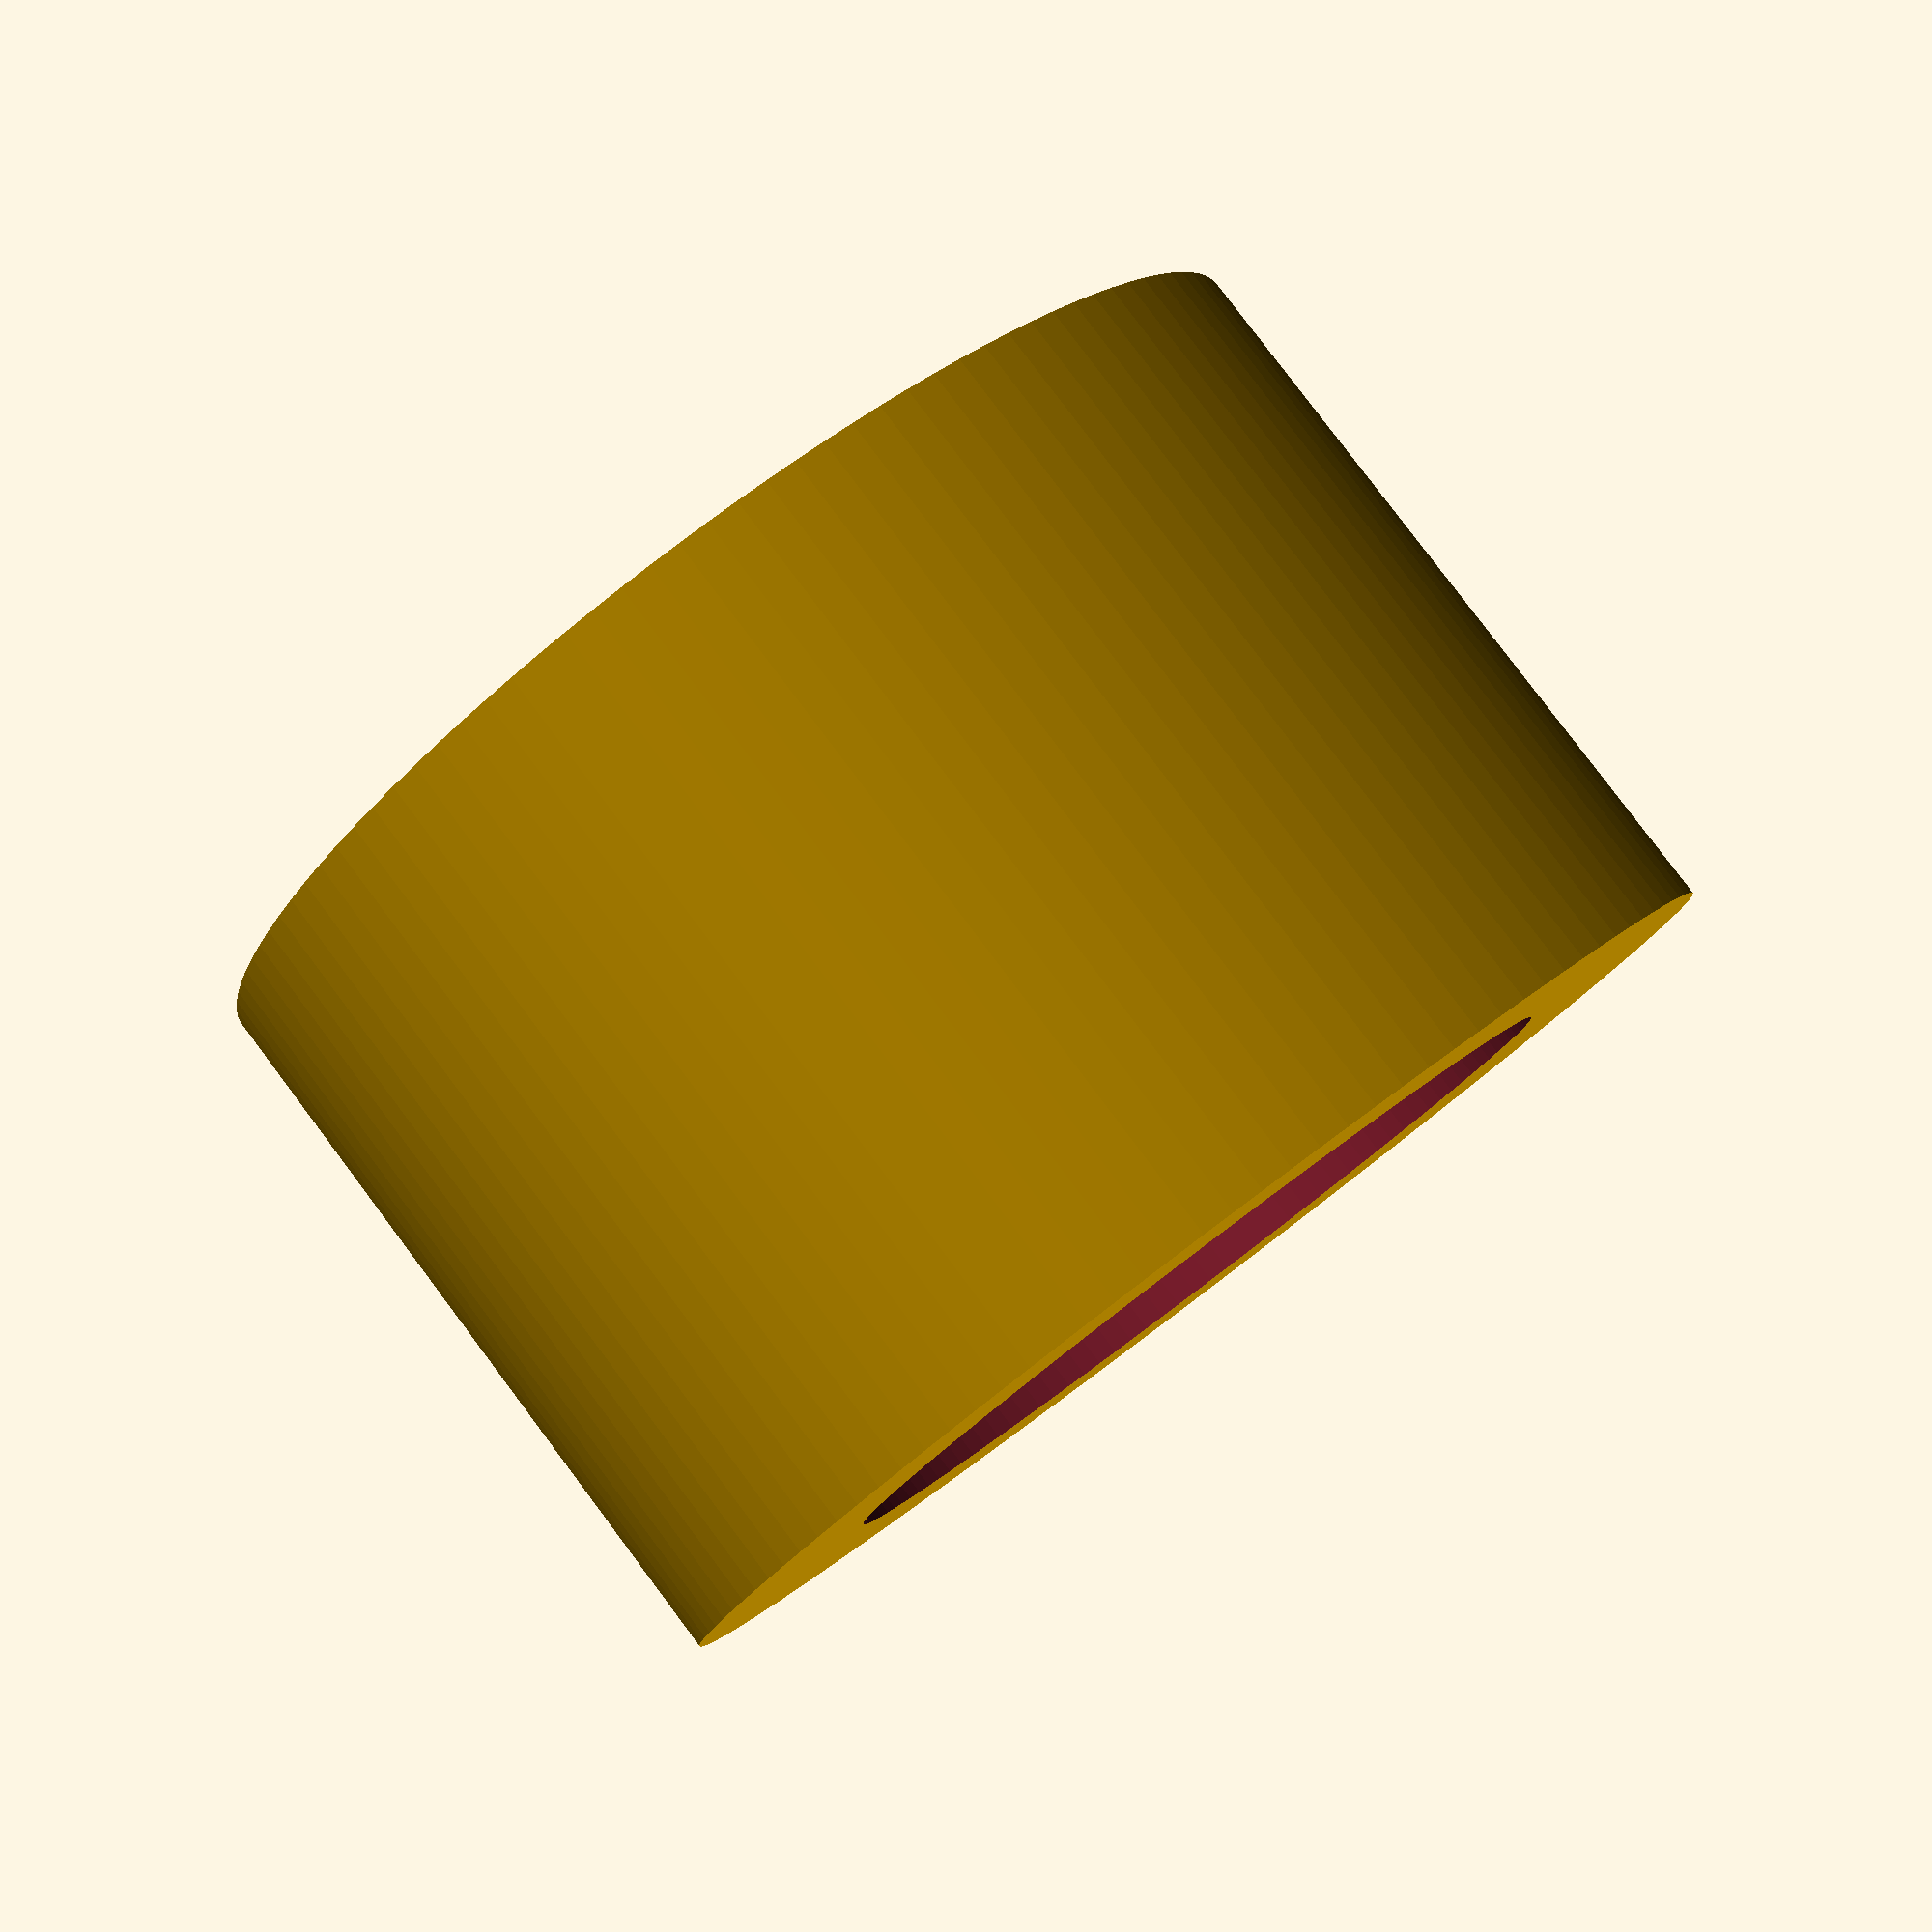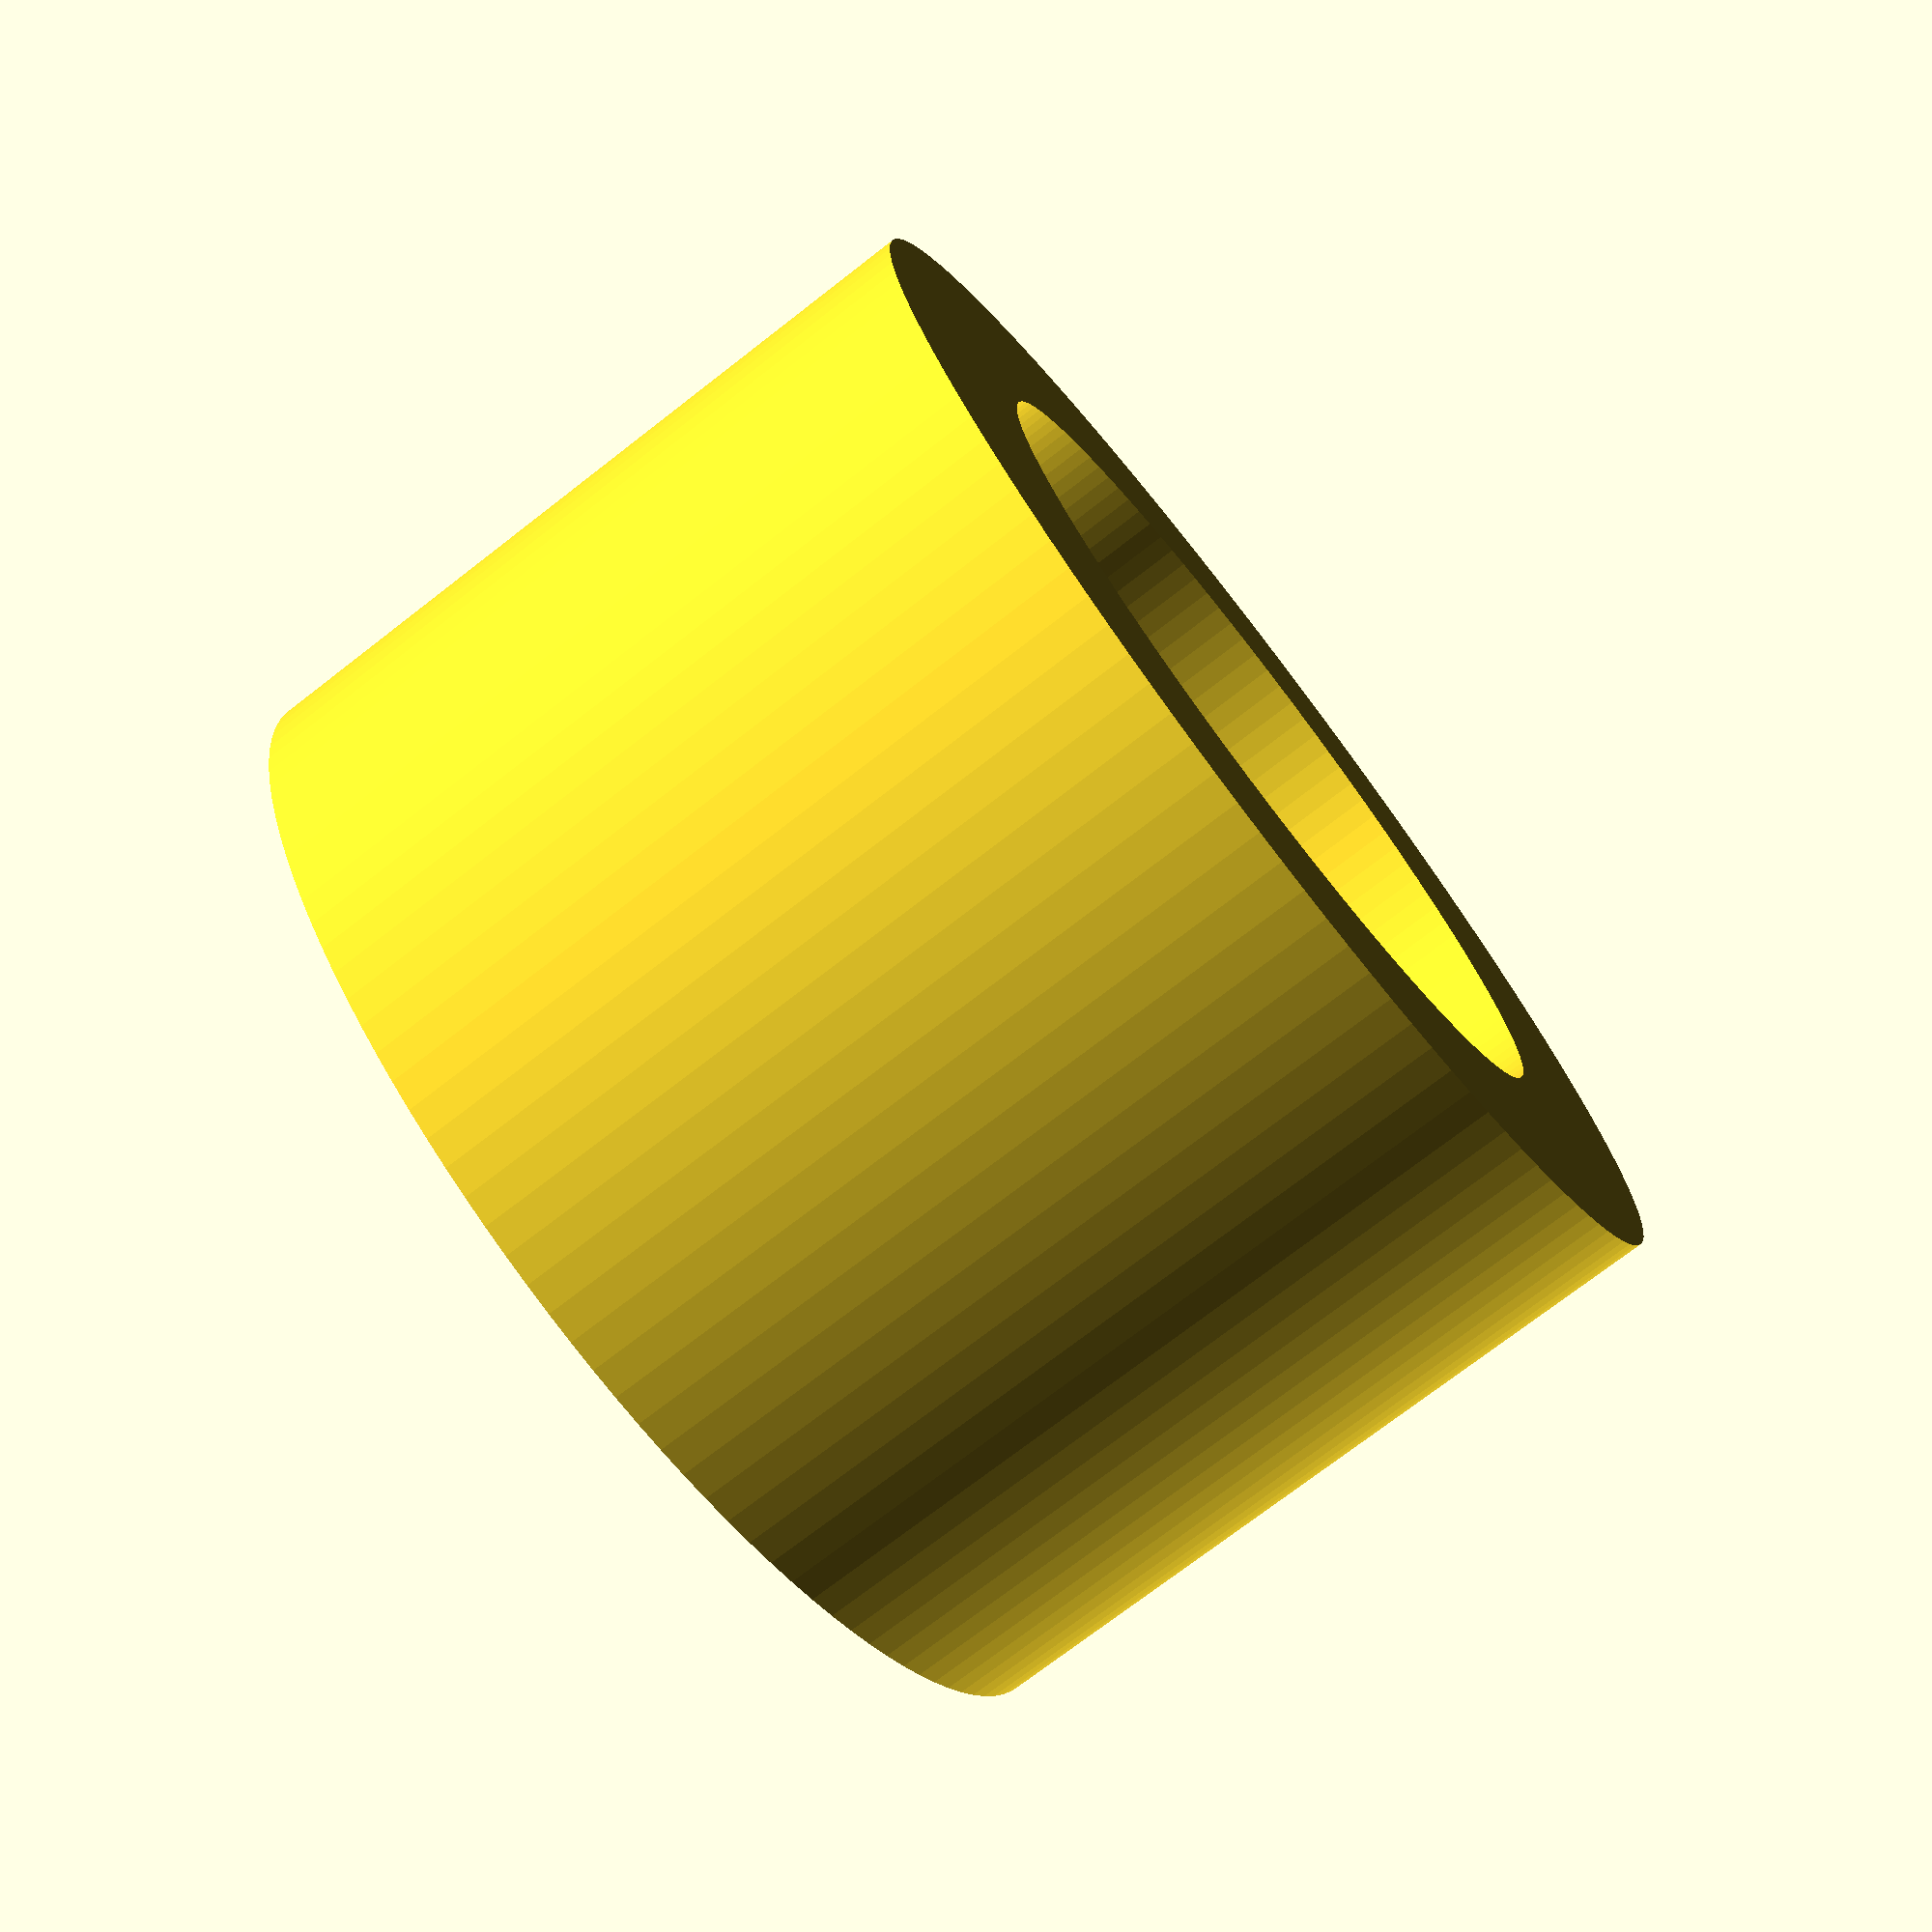
<openscad>
$fn = 120;

dist = 39.3;
d = 5.2;
offset = 0.4;
dist_all = dist + d + offset;

module stick(x)
{
    cylinder(h = x, r = d/2, center = false);
}

/*for(i = [1 : 1 : 5])
{
    translate([(i-1) * dist_all, 0, 0])
    {
        stick(7*i);
    }
}*/


module main()
{
    translate([0, -2.5, 0])
    {
        cube([180, 5, 2]);
    }
    for(i = [1 : 1 : 5])
    {
    translate([(i-1) * dist_all, 0, 0])
        {
            stick(7*i);
        }
    }
}

offset_cyl = 0.1;

module cyl()
{
    difference(){
        cylinder(h = 5, r = 4, center = false);
        cylinder(h = 50, r = (d/2) + offset_cyl, center = true);
    }
}

cyl();

/*$fn = 60;

h_draw_stick = 15;
r_draw_stick = 3.1;
r_base = 50;
shift = 5; 
h_grip = 50;
stick_r = 1.5;
a = r_base-shift;

module base(){  
cylinder(h = 5, r = r_base, center = true);
translate([r_base-shift, 0, -h_grip/2]){
    cylinder(h = 50, r = r_draw_stick, center = true);
    }
}


module draw_stick(){
    cylinder(h = 15, r = r_draw_stick, center = true);
    difference(){
        translate([-0.8, -3, (h_draw_stick/2)-2]){
            stick_holder();
        }
    }
}


module main(){
    base();
    for(i = [0 : 22.5 : 360]){
    translate([a * cos(i), a * sin(i), h_draw_stick/2]){
        rotate([0, 0, i]){
            draw_stick();
            }
        }
    
    }
}

module stick_holder(){
    a = 12;
    b = 6;
    c = 2;
    difference(){
        cube([a, b, c]);
        translate([a-stick_r, (b/2)-stick_r, -1]) cube([stick_r, stick_r, c+5]);
        }    
}

main();
*/

</openscad>
<views>
elev=98.3 azim=62.8 roll=36.9 proj=p view=solid
elev=253.7 azim=145.5 roll=232.2 proj=p view=wireframe
</views>
